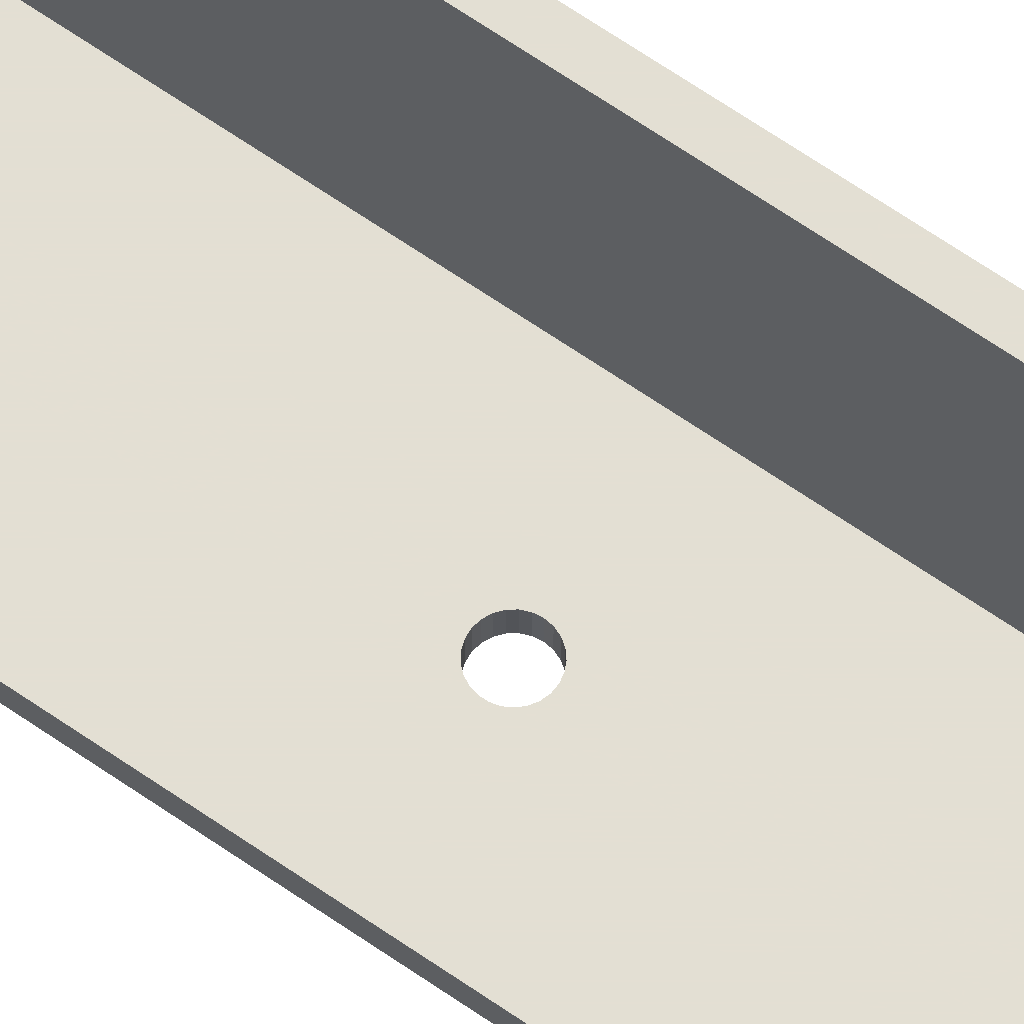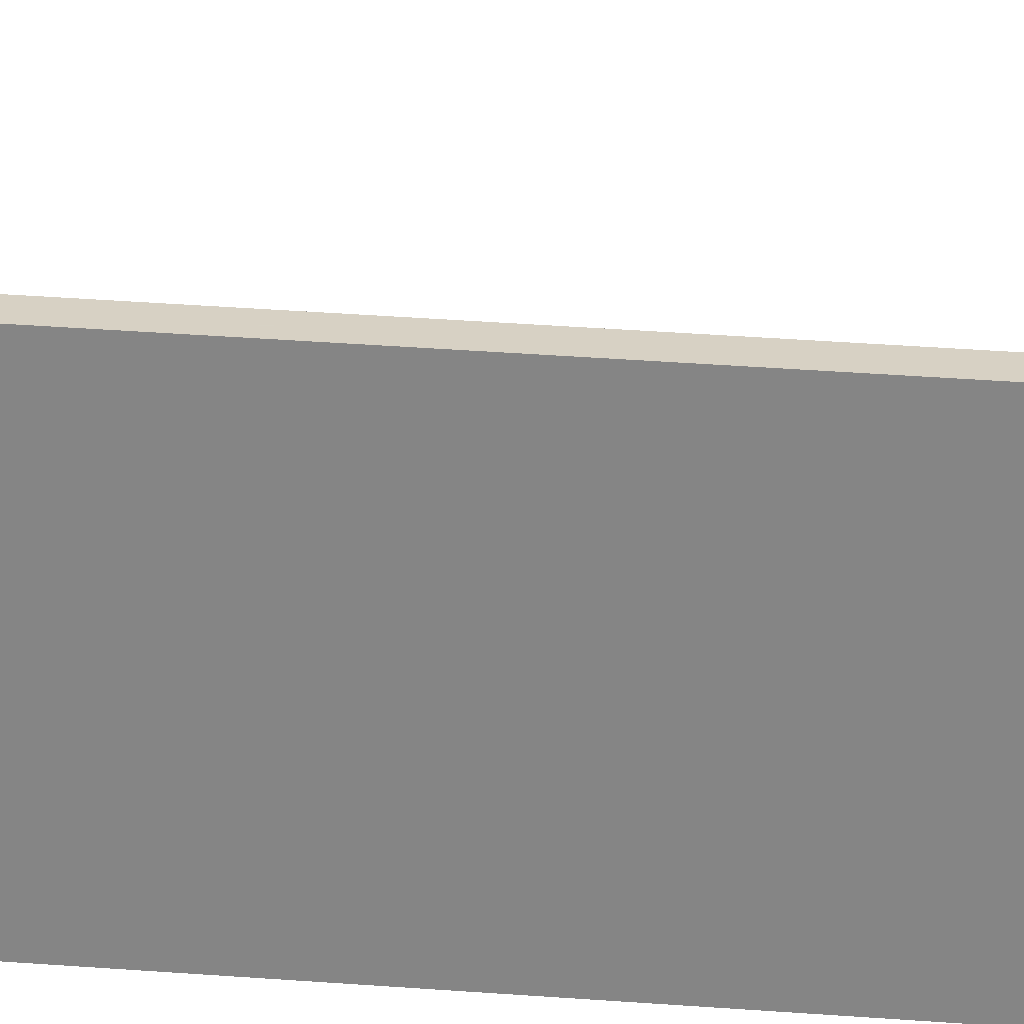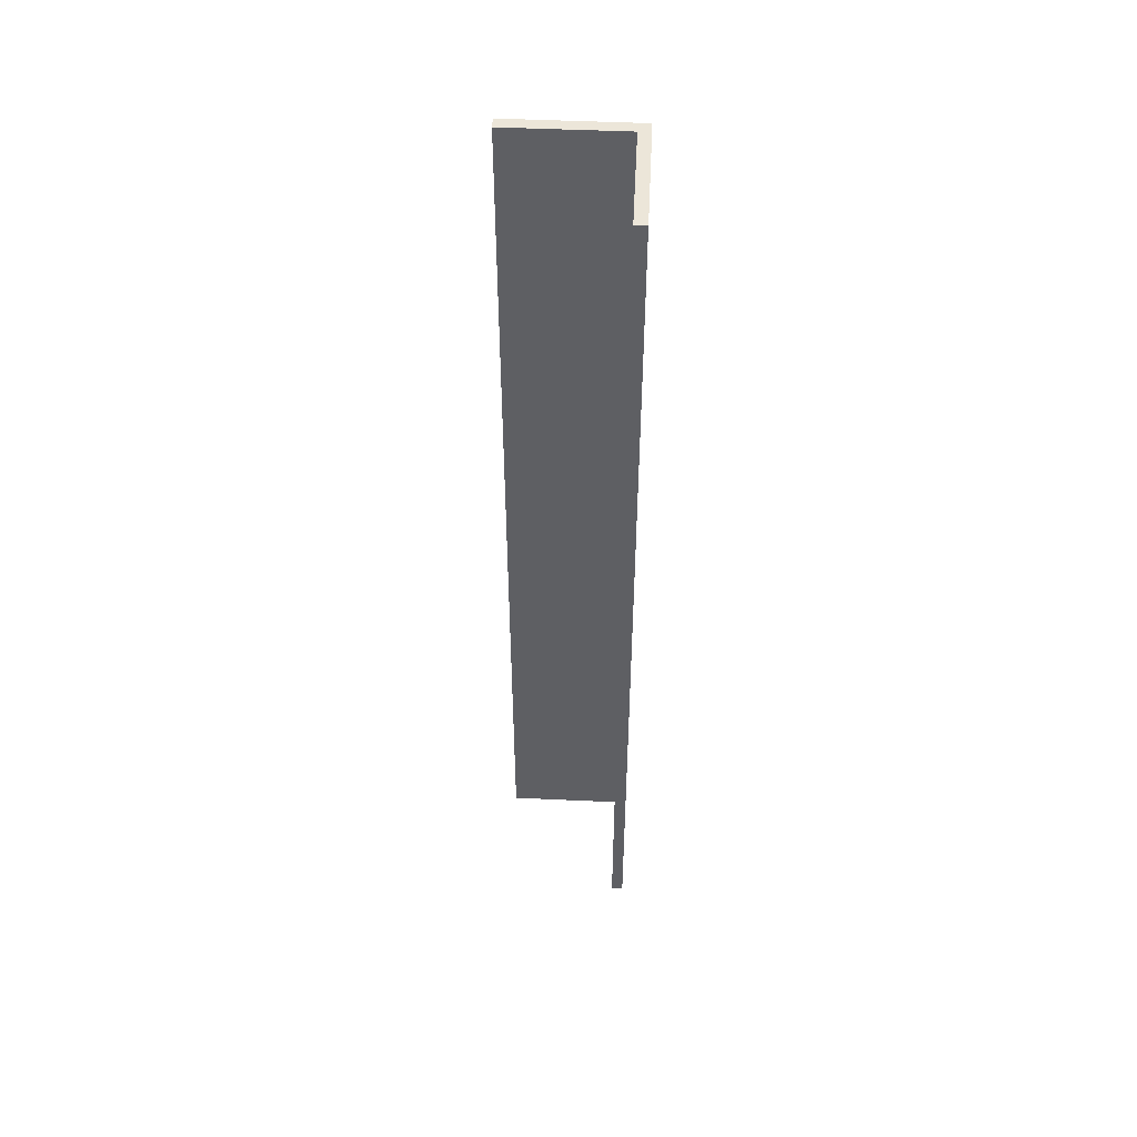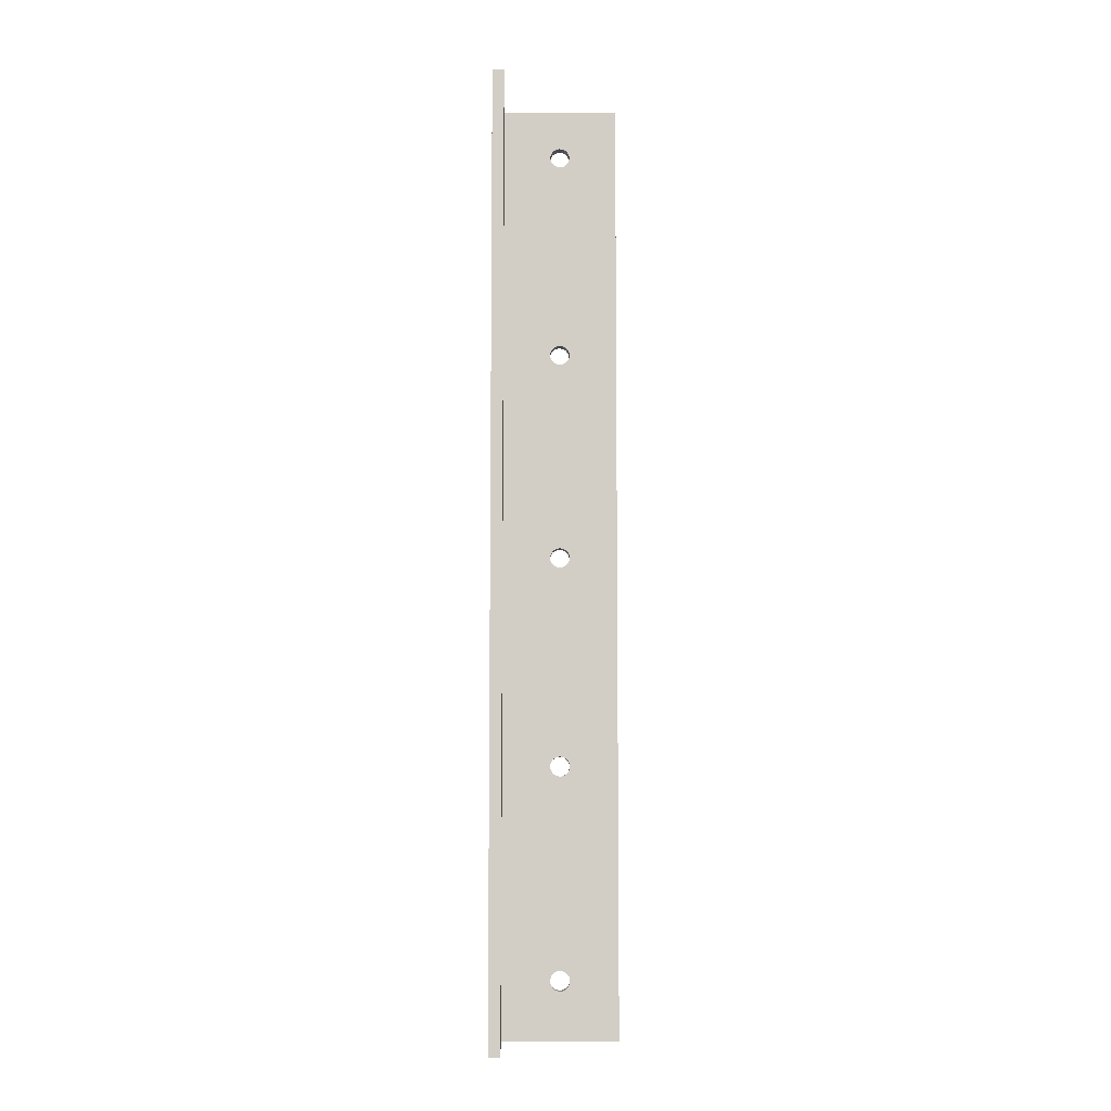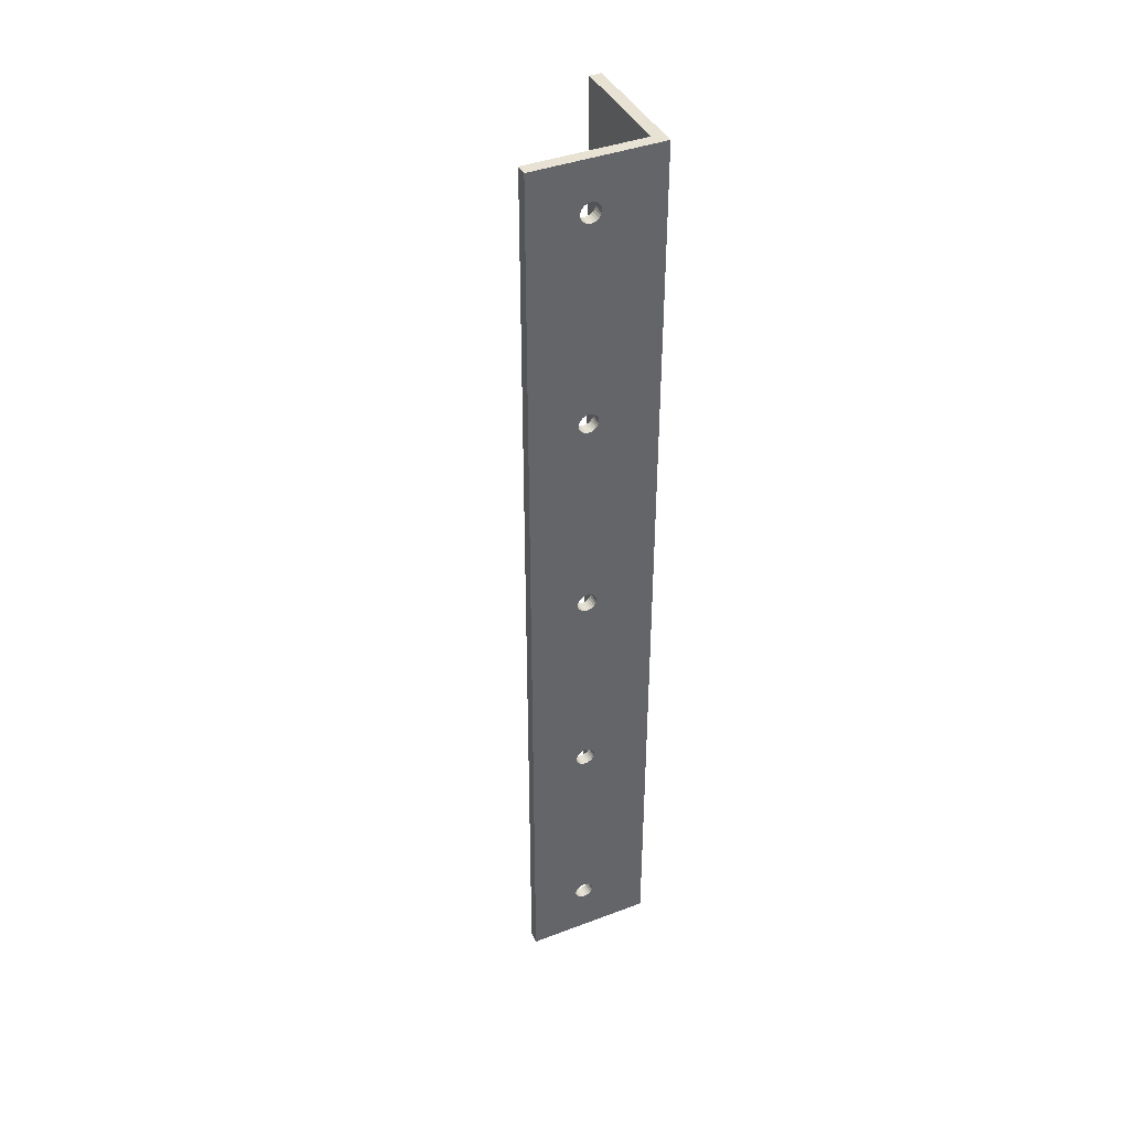
<metadata>
{"format":"obj","ext":"obj","renderer":"f3d","projection":"perspective","resolution":1024,"background":"white","views":[{"elev":66.9,"azim":-55.3,"up":"+Y"},{"elev":27.1,"azim":97.4,"up":"+Y"},{"elev":49.2,"azim":-87.1,"up":"+Z"},{"elev":-7.5,"azim":178.6,"up":"+Z"},{"elev":40.8,"azim":-24.7,"up":"+Z"}]}
</metadata>
<code>
v 10 11 -81.75
v 10 11 81.75
v 12 11 81.75
v 12 11 -81.75
v 10 -9 -81.75
v 10 -9 81.75
v 12 -11 -81.75
v 12 -11 81.75
v -10 -11 -81.75
v -10 -9 -81.75
v -10 -11 81.75
v -10 -9 81.75
v -1.375 -9 74.25
v -1.084 -9 74.56
v -0.7238 -9 74.79
v -1.581 -9 73.88
v -0.3185 -9 74.92
v -1.687 -9 73.46
v 0.1067 -9 74.95
v -1.687 -9 73.04
v -1.581 -9 72.62
v -1.375 -9 72.25
v 1.647 -9 73.67
v 1.49 -9 74.07
v 1.239 -9 74.41
v 0.9109 -9 74.69
v 0.5253 -9 74.87
v 1.7 -9 73.25
v 1.647 -9 72.83
v 1.49 -9 72.43
v -1.375 -9 38
v -1.084 -9 71.94
v -1.084 -9 38.31
v -0.7238 -9 38.54
v -0.7238 -9 71.71
v -0.3185 -9 71.58
v -1.581 -9 37.63
v -0.3185 -9 38.67
v -1.687 -9 37.21
v 0.1067 -9 38.7
v 0.1067 -9 71.55
v 0.5253 -9 38.62
v 0.5253 -9 71.63
v 0.9109 -9 71.81
v 0.9109 -9 38.44
v 1.239 -9 38.16
v 1.239 -9 72.09
v 1.49 -9 37.82
v 1.647 -9 37.42
v 1.7 -9 37
v -1.084 -9 2.06
v -1.375 -9 36
v -1.084 -9 35.69
v -0.7238 -9 35.46
v -1.375 -9 1.749
v -1.581 -9 36.37
v -0.7238 -9 2.288
v -0.3185 -9 35.33
v -1.581 -9 1.376
v -0.3185 -9 2.42
v 0.1067 -9 35.3
v -1.687 -9 0.9631
v -1.687 -9 36.79
v 0.1067 -9 2.447
v 0.5253 -9 35.38
v 0.5253 -9 2.367
v 0.9109 -9 35.56
v 0.9109 -9 2.185
v 1.239 -9 35.84
v 1.239 -9 1.914
v 1.49 -9 36.18
v 1.49 -9 1.569
v 1.647 -9 1.173
v 1.647 -9 36.58
v -1.084 -9 -34.19
v -1.375 -9 -0.2492
v -1.084 -9 -0.5599
v -0.7238 -9 -0.7882
v -1.375 -9 -34.5
v -1.581 -9 0.1242
v -0.7238 -9 -33.96
v -0.3185 -9 -0.9199
v -1.581 -9 -34.87
v -0.3185 -9 -33.83
v 0.1067 -9 -0.9466
v -1.687 -9 -35.29
v -1.687 -9 0.5369
v 0.1067 -9 -33.8
v 0.5253 -9 -0.8668
v 0.5253 -9 -33.88
v 0.9109 -9 -0.6854
v 0.9109 -9 -34.06
v 1.239 -9 -34.34
v 1.239 -9 -0.4137
v 1.49 -9 -0.06898
v 1.49 -9 -34.68
v 1.647 -9 -35.08
v 1.647 -9 0.3272
v -1.084 -9 -70.44
v -1.375 -9 -36.5
v -1.084 -9 -36.81
v -1.375 -9 -70.75
v -0.7238 -9 -70.21
v -0.7238 -9 -37.04
v -0.3185 -9 -37.17
v -1.581 -9 -71.12
v -1.581 -9 -36.13
v -0.3185 -9 -70.08
v 0.1067 -9 -70.05
v 0.1067 -9 -37.2
v 0.5253 -9 -37.12
v 0.5253 -9 -70.13
v 0.9109 -9 -70.31
v 0.9109 -9 -36.94
v 1.239 -9 -36.66
v -1.687 -9 -35.71
v -1.687 -9 -71.54
v -1.687 -9 -71.96
v -1.581 -9 -72.38
v -1.375 -9 -72.75
v 1.239 -9 -70.59
v 1.49 -9 -36.32
v -1.084 -9 -73.06
v 1.49 -9 -70.93
v -0.7238 -9 -73.29
v -0.3185 -9 -73.42
v 0.1067 -9 -73.45
v 0.9109 -9 -73.19
v 1.239 -9 -72.91
v 1.49 -9 -72.57
v 1.647 -9 -72.17
v 1.7 -9 -71.75
v 1.647 -9 -35.92
v 1.7 -9 -35.5
v 1.647 -9 -71.33
v 0.5253 -9 -73.37
v 1.7 -9 0.75
v 0.9109 -11 74.69
v 1.239 -11 74.41
v 1.49 -11 74.07
v 0.5253 -11 74.87
v 1.647 -11 73.67
v 0.1067 -11 74.95
v 1.7 -11 73.25
v 1.647 -11 72.83
v 1.49 -11 72.43
v -0.3185 -11 74.92
v -0.7238 -11 74.79
v -1.084 -11 74.56
v -1.375 -11 74.25
v -1.581 -11 73.88
v -1.687 -11 73.46
v -1.687 -11 73.04
v -1.581 -11 72.62
v -1.375 -11 72.25
v 0.9109 -11 38.44
v 1.239 -11 72.09
v 0.9109 -11 71.81
v 1.239 -11 38.16
v 1.49 -11 37.82
v 0.5253 -11 38.62
v 0.5253 -11 71.63
v 1.647 -11 37.42
v 0.1067 -11 38.7
v 0.1067 -11 71.55
v 1.7 -11 37
v -0.3185 -11 38.67
v -0.3185 -11 71.58
v -0.7238 -11 38.54
v -0.7238 -11 71.71
v -1.084 -11 71.94
v -1.084 -11 38.31
v -1.375 -11 38
v -1.581 -11 37.63
v -1.687 -11 37.21
v 1.239 -11 1.914
v 1.239 -11 35.84
v 0.9109 -11 35.56
v 0.9109 -11 2.185
v 0.5253 -11 35.38
v 1.49 -11 1.569
v 1.49 -11 36.18
v 0.5253 -11 2.367
v 0.1067 -11 35.3
v 1.647 -11 1.173
v 1.647 -11 36.58
v 0.1067 -11 2.447
v -0.3185 -11 35.33
v -0.3185 -11 2.42
v -0.7238 -11 35.46
v -0.7238 -11 2.288
v -1.084 -11 35.69
v -1.084 -11 2.06
v -1.375 -11 36
v -1.375 -11 1.749
v -1.581 -11 36.37
v -1.581 -11 1.376
v -1.687 -11 0.9631
v -1.687 -11 36.79
v 1.239 -11 -34.34
v 1.239 -11 -0.4137
v 0.9109 -11 -0.6854
v 1.49 -11 -0.06898
v 0.9109 -11 -34.06
v 1.49 -11 -34.68
v 1.647 -11 0.3272
v 0.5253 -11 -33.88
v 0.5253 -11 -0.8668
v 0.1067 -11 -0.9466
v 1.647 -11 -35.08
v 0.1067 -11 -33.8
v -0.3185 -11 -0.9199
v -0.3185 -11 -33.83
v -0.7238 -11 -0.7882
v -0.7238 -11 -33.96
v -1.084 -11 -0.5599
v -1.084 -11 -34.19
v -1.375 -11 -0.2492
v -1.375 -11 -34.5
v -1.581 -11 0.1242
v -1.581 -11 -34.87
v -1.687 -11 -35.29
v -1.687 -11 0.5369
v 0.9109 -11 -70.31
v 1.239 -11 -70.59
v 1.239 -11 -36.66
v 0.9109 -11 -36.94
v 0.5253 -11 -37.12
v 1.49 -11 -70.93
v 1.49 -11 -36.32
v 0.5253 -11 -70.13
v 1.647 -11 -35.92
v 1.7 -11 -35.5
v 1.647 -11 -71.33
v 0.1067 -11 -70.05
v 0.1067 -11 -37.2
v 1.7 -11 -71.75
v -0.3185 -11 -70.08
v -0.3185 -11 -37.17
v -0.7238 -11 -37.04
v 1.647 -11 -72.17
v -0.7238 -11 -70.21
v -1.084 -11 -36.81
v 1.49 -11 -72.57
v -1.084 -11 -70.44
v -1.375 -11 -36.5
v 1.239 -11 -72.91
v -1.375 -11 -70.75
v -1.581 -11 -36.13
v 0.9109 -11 -73.19
v -1.581 -11 -71.12
v 0.5253 -11 -73.37
v 0.1067 -11 -73.45
v -1.687 -11 -35.71
v -1.687 -11 -71.54
v -1.687 -11 -71.96
v -1.581 -11 -72.38
v -1.375 -11 -72.75
v -1.084 -11 -73.06
v -0.7238 -11 -73.29
v -0.3185 -11 -73.42
v 1.7 -11 0.75
f 1 2 3
f 4 1 3
f 1 5 6
f 1 6 2
f 7 4 3
f 7 3 8
f 7 9 5
f 9 10 5
f 5 1 4
f 7 5 4
f 6 11 8
f 6 12 11
f 3 2 6
f 3 6 8
f 13 12 14
f 15 14 12
f 16 12 13
f 17 15 12
f 18 12 16
f 19 17 12
f 20 12 18
f 21 12 20
f 22 12 21
f 6 23 24
f 6 24 25
f 6 25 26
f 6 26 27
f 6 27 19
f 6 19 12
f 28 23 6
f 29 28 6
f 30 29 6
f 31 22 32
f 31 12 22
f 31 32 33
f 34 32 35
f 34 35 36
f 34 33 32
f 37 12 31
f 38 34 36
f 39 12 37
f 40 36 41
f 40 38 36
f 42 41 43
f 42 43 44
f 42 40 41
f 45 42 44
f 46 44 47
f 46 45 44
f 48 46 47
f 48 47 30
f 48 30 6
f 49 48 6
f 50 49 6
f 51 52 53
f 51 53 54
f 55 52 51
f 55 56 52
f 57 51 54
f 57 54 58
f 59 56 55
f 60 57 58
f 60 58 61
f 62 56 59
f 62 63 56
f 64 60 61
f 64 61 65
f 66 64 65
f 66 65 67
f 68 66 67
f 68 67 69
f 70 68 69
f 70 69 71
f 72 70 71
f 73 72 71
f 73 71 74
f 75 76 77
f 75 77 78
f 79 80 76
f 79 76 75
f 81 78 82
f 81 75 78
f 83 80 79
f 84 82 85
f 84 81 82
f 86 87 80
f 86 80 83
f 88 85 89
f 88 84 85
f 90 89 91
f 90 88 89
f 92 90 91
f 93 91 94
f 93 94 95
f 93 92 91
f 96 93 95
f 97 96 95
f 97 95 98
f 99 100 101
f 102 100 99
f 103 101 104
f 103 104 105
f 103 99 101
f 106 107 100
f 106 100 102
f 108 103 105
f 109 105 110
f 109 110 111
f 109 108 105
f 112 109 111
f 113 111 114
f 113 114 115
f 113 112 111
f 10 86 116
f 10 107 106
f 10 116 107
f 10 106 117
f 10 117 118
f 10 118 119
f 10 119 120
f 121 115 122
f 121 113 115
f 123 10 120
f 124 121 122
f 125 10 123
f 126 10 125
f 127 10 126
f 5 128 129
f 5 129 130
f 5 130 131
f 5 131 132
f 5 122 133
f 5 133 134
f 5 124 122
f 5 10 127
f 5 132 135
f 5 135 124
f 5 127 136
f 5 136 128
f 10 12 39
f 10 39 63
f 10 63 62
f 10 62 87
f 10 87 86
f 6 5 134
f 6 134 97
f 6 97 137
f 6 137 73
f 6 73 50
f 50 73 74
f 137 97 98
f 138 139 8
f 140 8 139
f 141 138 8
f 142 8 140
f 143 141 8
f 144 8 142
f 145 8 144
f 146 8 145
f 11 147 143
f 11 148 147
f 11 149 148
f 11 150 149
f 11 151 150
f 11 152 151
f 11 143 8
f 153 152 11
f 154 153 11
f 155 154 11
f 156 157 158
f 156 159 157
f 160 146 157
f 160 8 146
f 160 157 159
f 161 158 162
f 161 156 158
f 163 8 160
f 164 162 165
f 164 161 162
f 166 8 163
f 167 165 168
f 167 164 165
f 169 170 171
f 169 168 170
f 169 167 168
f 172 169 171
f 173 172 171
f 173 171 155
f 173 155 11
f 174 173 11
f 175 174 11
f 176 177 178
f 179 178 180
f 179 176 178
f 181 177 176
f 181 182 177
f 183 179 180
f 183 180 184
f 185 182 181
f 185 186 182
f 187 183 184
f 187 184 188
f 189 188 190
f 189 187 188
f 191 190 192
f 191 189 190
f 193 191 192
f 193 192 194
f 195 194 196
f 195 193 194
f 197 195 196
f 198 196 199
f 198 197 196
f 200 201 202
f 200 203 201
f 204 200 202
f 205 206 203
f 205 203 200
f 207 208 209
f 207 202 208
f 207 204 202
f 210 206 205
f 211 209 212
f 211 207 209
f 213 212 214
f 213 211 212
f 215 213 214
f 215 214 216
f 217 215 216
f 217 216 218
f 219 217 218
f 219 218 220
f 221 219 220
f 222 220 223
f 222 221 220
f 224 225 226
f 224 227 228
f 224 226 227
f 229 226 225
f 229 230 226
f 231 224 228
f 7 232 230
f 7 233 232
f 7 230 229
f 7 229 234
f 235 228 236
f 235 231 228
f 237 7 234
f 238 239 240
f 238 236 239
f 238 235 236
f 241 7 237
f 242 238 240
f 242 240 243
f 244 7 241
f 245 243 246
f 245 242 243
f 247 7 244
f 248 246 249
f 248 245 246
f 250 7 247
f 251 248 249
f 252 7 250
f 253 7 252
f 9 254 222
f 9 249 254
f 9 7 253
f 9 251 249
f 9 255 251
f 9 256 255
f 9 257 256
f 9 258 257
f 9 259 258
f 9 260 259
f 9 261 260
f 9 253 261
f 7 8 166
f 7 166 186
f 7 186 262
f 7 262 206
f 7 206 233
f 233 206 210
f 262 186 185
f 11 9 222
f 11 222 223
f 11 223 198
f 11 198 199
f 11 199 175
f 9 11 12
f 10 9 12
f 85 209 208
f 89 85 208
f 73 137 262
f 89 208 202
f 91 89 202
f 72 73 185
f 73 262 185
f 91 202 201
f 94 91 201
f 70 72 181
f 72 185 181
f 95 94 203
f 94 201 203
f 95 203 206
f 70 181 176
f 98 95 206
f 137 98 206
f 68 70 179
f 137 206 262
f 70 176 179
f 66 68 183
f 68 179 183
f 64 66 187
f 66 183 187
f 60 64 189
f 64 187 189
f 57 60 191
f 51 57 191
f 60 189 191
f 51 191 193
f 55 51 195
f 59 55 195
f 51 193 195
f 59 195 197
f 59 197 198
f 62 59 198
f 87 62 198
f 87 198 223
f 87 223 220
f 80 87 220
f 76 80 220
f 76 220 218
f 76 218 216
f 77 76 216
f 77 216 214
f 78 77 214
f 78 214 212
f 82 78 212
f 82 212 209
f 85 82 209
f 43 165 162
f 43 162 158
f 44 43 158
f 47 44 158
f 47 158 157
f 23 28 142
f 30 47 157
f 28 144 142
f 30 157 146
f 29 30 146
f 24 23 140
f 23 142 140
f 29 146 145
f 28 29 144
f 25 24 139
f 26 25 139
f 24 140 139
f 29 145 144
f 27 26 138
f 26 139 138
f 27 138 141
f 19 27 143
f 17 19 143
f 27 141 143
f 17 143 147
f 15 17 148
f 17 147 148
f 14 15 149
f 13 14 149
f 15 148 149
f 13 149 150
f 16 13 151
f 13 150 151
f 16 151 152
f 18 16 152
f 18 152 153
f 20 18 153
f 21 20 153
f 21 153 154
f 21 154 155
f 22 21 155
f 32 22 155
f 32 155 171
f 35 32 171
f 35 171 170
f 36 35 170
f 36 170 168
f 41 36 168
f 41 168 165
f 43 41 165
f 61 184 180
f 65 61 180
f 67 65 180
f 67 180 178
f 49 50 163
f 50 166 163
f 67 178 177
f 69 67 177
f 48 49 160
f 49 163 160
f 71 69 182
f 69 177 182
f 74 71 182
f 46 48 159
f 45 46 159
f 50 74 186
f 48 160 159
f 74 182 186
f 50 186 166
f 42 45 156
f 45 159 156
f 42 156 161
f 40 42 164
f 38 40 164
f 42 161 164
f 38 164 167
f 34 38 169
f 38 167 169
f 33 34 172
f 34 169 172
f 31 33 173
f 33 172 173
f 37 31 174
f 39 37 174
f 31 173 174
f 39 174 175
f 39 175 199
f 63 39 199
f 63 199 196
f 56 63 196
f 56 196 194
f 52 56 194
f 52 194 192
f 53 52 192
f 53 192 190
f 54 53 190
f 54 190 188
f 58 54 188
f 61 58 188
f 61 188 184
f 128 252 250
f 129 128 250
f 135 132 237
f 129 250 247
f 130 129 247
f 124 135 234
f 135 237 234
f 130 247 244
f 131 130 244
f 124 234 229
f 131 244 241
f 132 131 237
f 131 241 237
f 121 124 225
f 113 121 225
f 124 229 225
f 113 225 224
f 112 113 231
f 109 112 231
f 113 224 231
f 109 231 235
f 108 109 238
f 103 108 238
f 109 235 238
f 99 103 242
f 103 238 242
f 102 99 245
f 99 242 245
f 106 102 248
f 102 245 248
f 106 248 251
f 106 251 255
f 117 106 255
f 118 117 255
f 118 255 256
f 119 118 256
f 119 256 257
f 120 119 257
f 120 257 258
f 123 120 258
f 123 258 259
f 125 123 259
f 125 259 260
f 125 260 261
f 126 125 261
f 127 126 261
f 127 261 253
f 136 127 253
f 136 253 252
f 128 136 252
f 110 236 228
f 111 110 228
f 114 111 228
f 114 228 227
f 97 134 210
f 114 227 226
f 134 233 210
f 115 114 226
f 122 115 226
f 96 97 205
f 122 226 230
f 93 96 205
f 97 210 205
f 122 230 232
f 133 122 232
f 93 205 200
f 134 133 233
f 133 232 233
f 92 93 204
f 93 200 204
f 90 92 207
f 92 204 207
f 88 90 211
f 90 207 211
f 84 88 213
f 88 211 213
f 81 84 215
f 84 213 215
f 75 81 217
f 79 75 217
f 81 215 217
f 79 217 219
f 83 79 221
f 86 83 221
f 79 219 221
f 86 221 222
f 86 222 254
f 116 86 254
f 107 116 254
f 107 254 249
f 107 249 246
f 100 107 246
f 100 246 243
f 101 100 243
f 104 101 243
f 104 243 240
f 104 240 239
f 105 104 239
f 110 105 239
f 110 239 236

</code>
